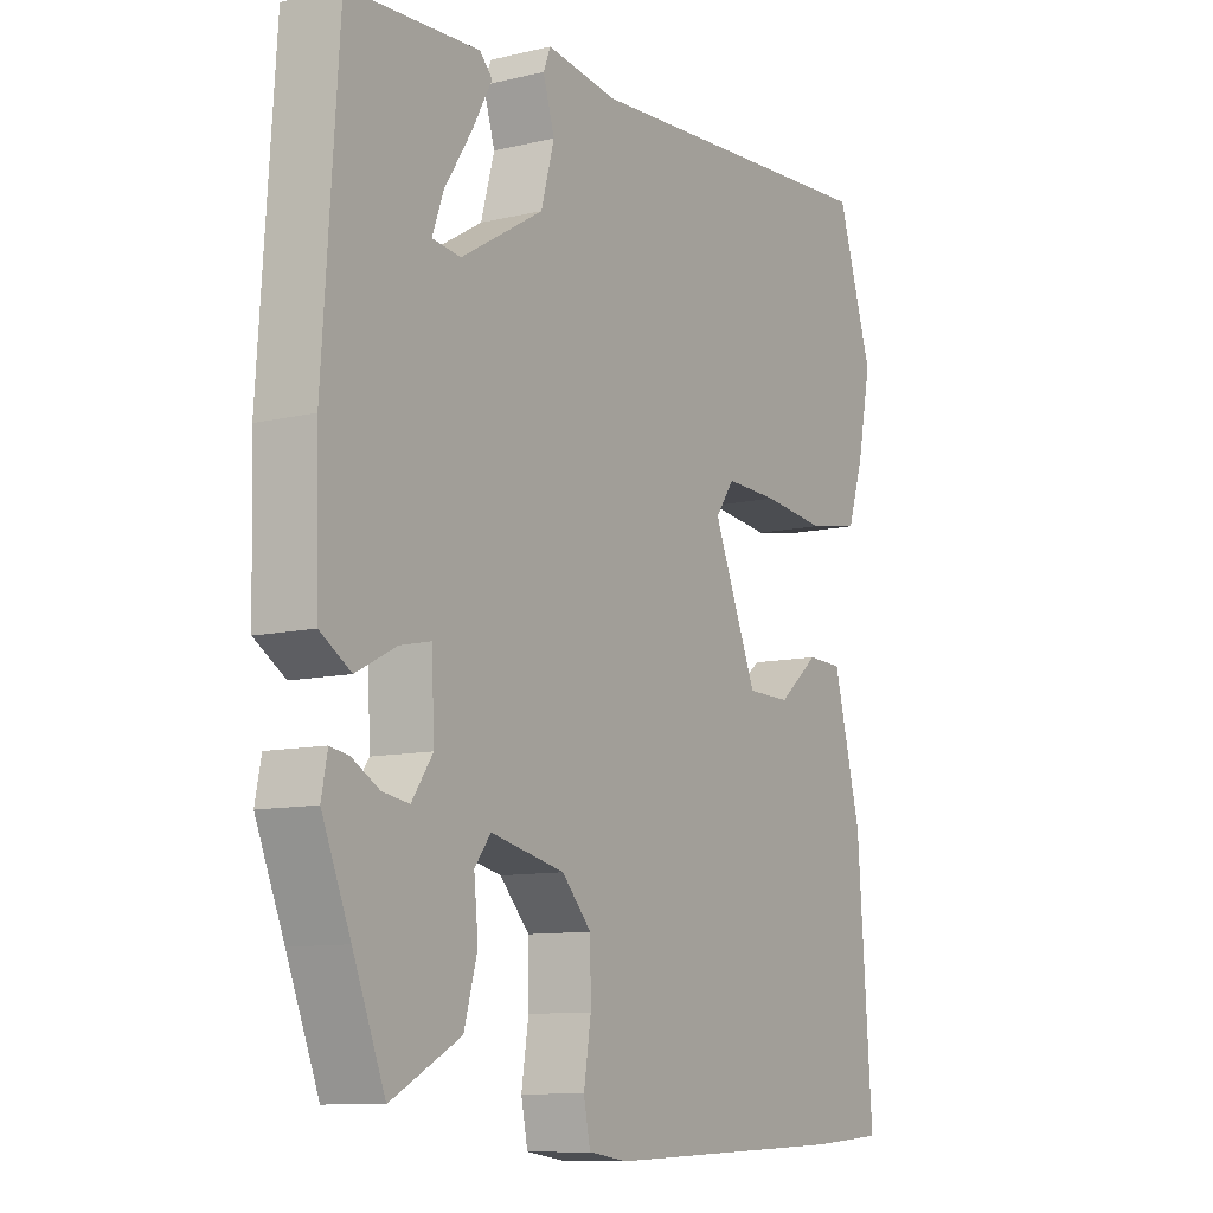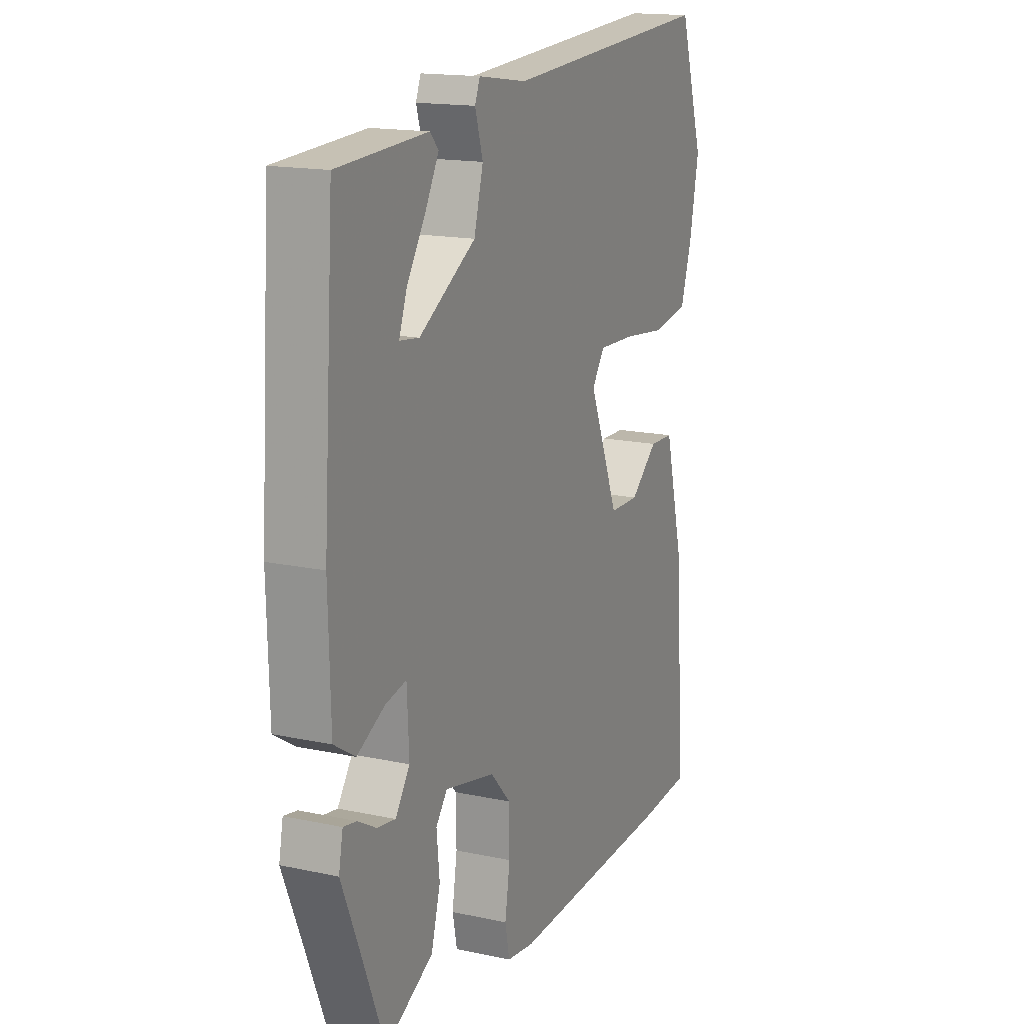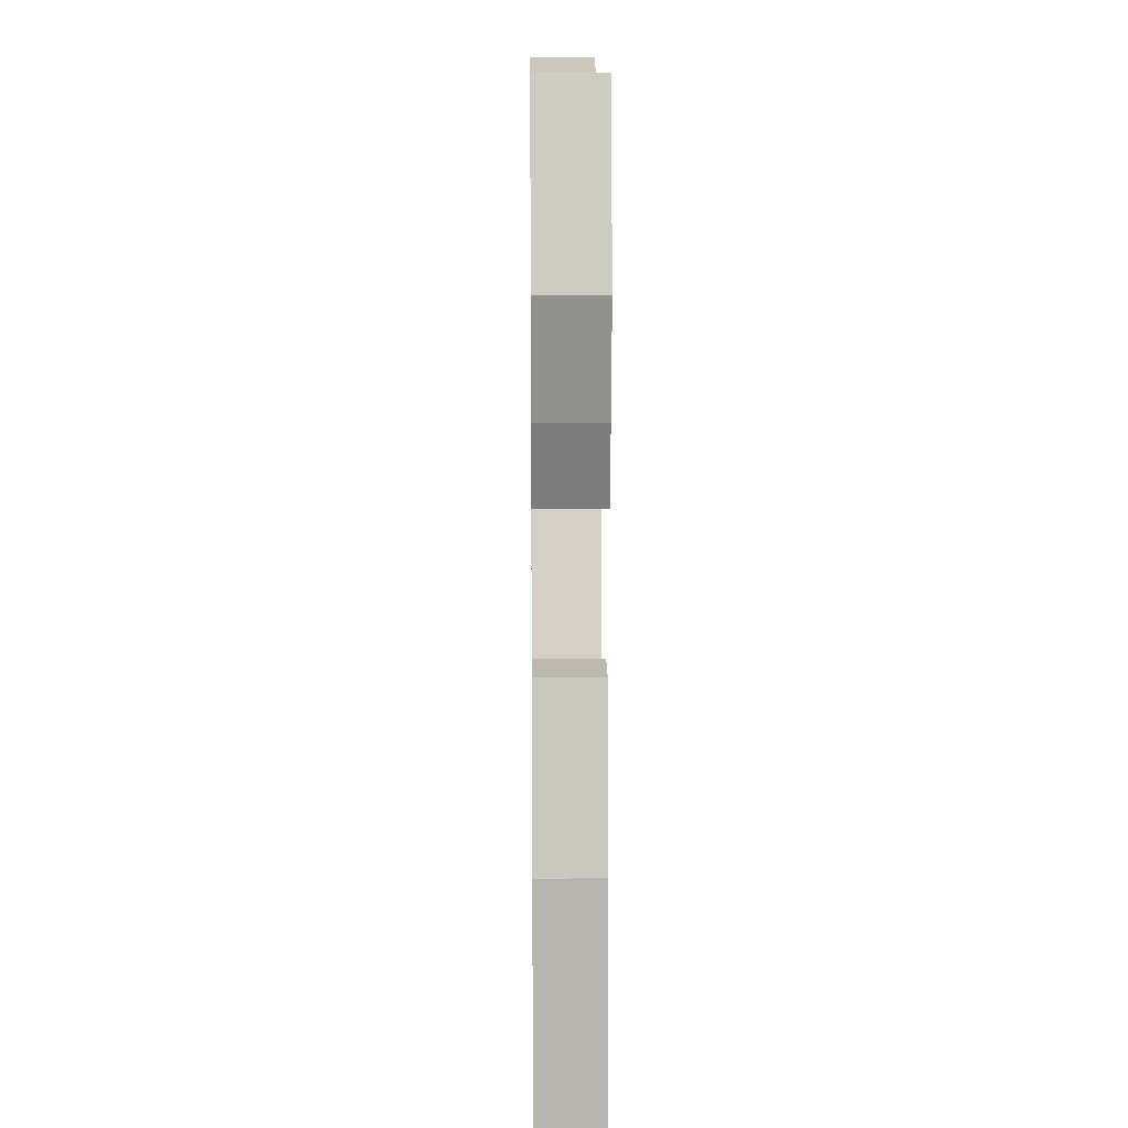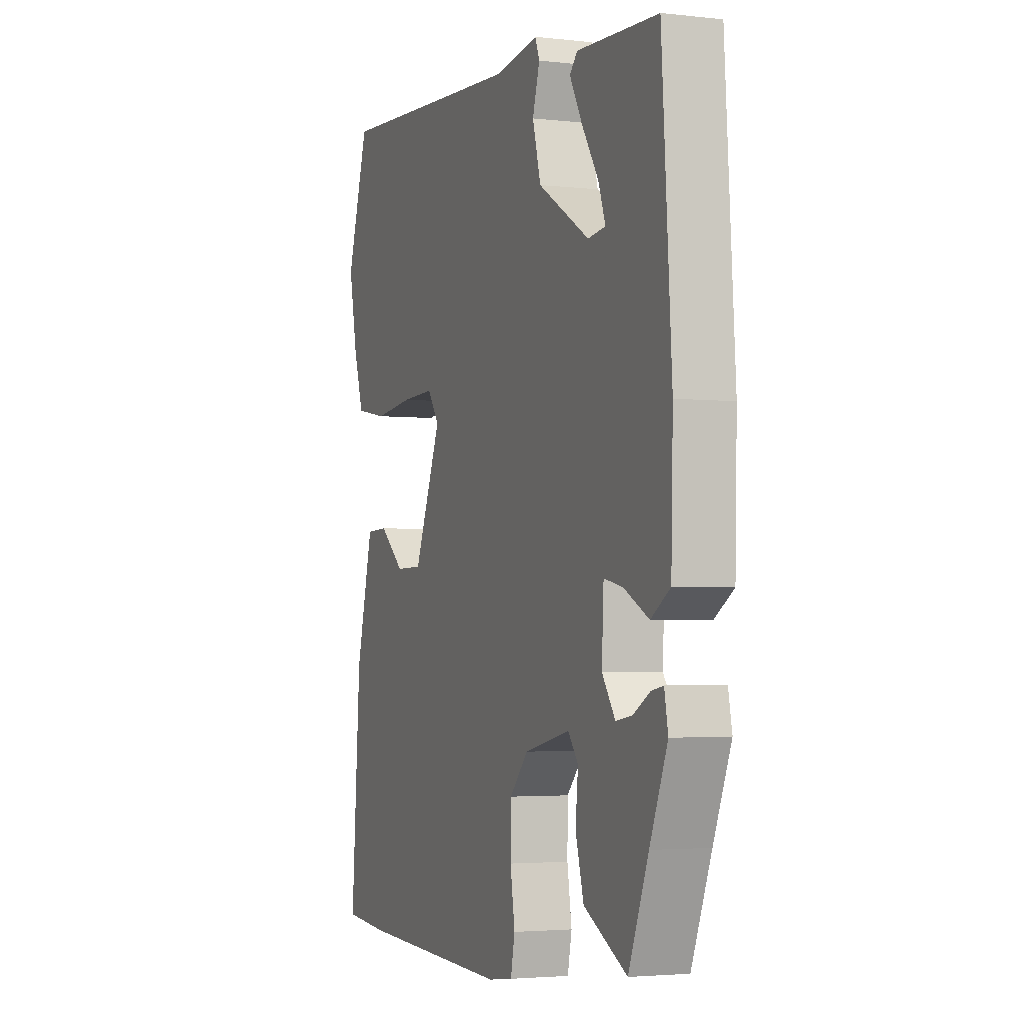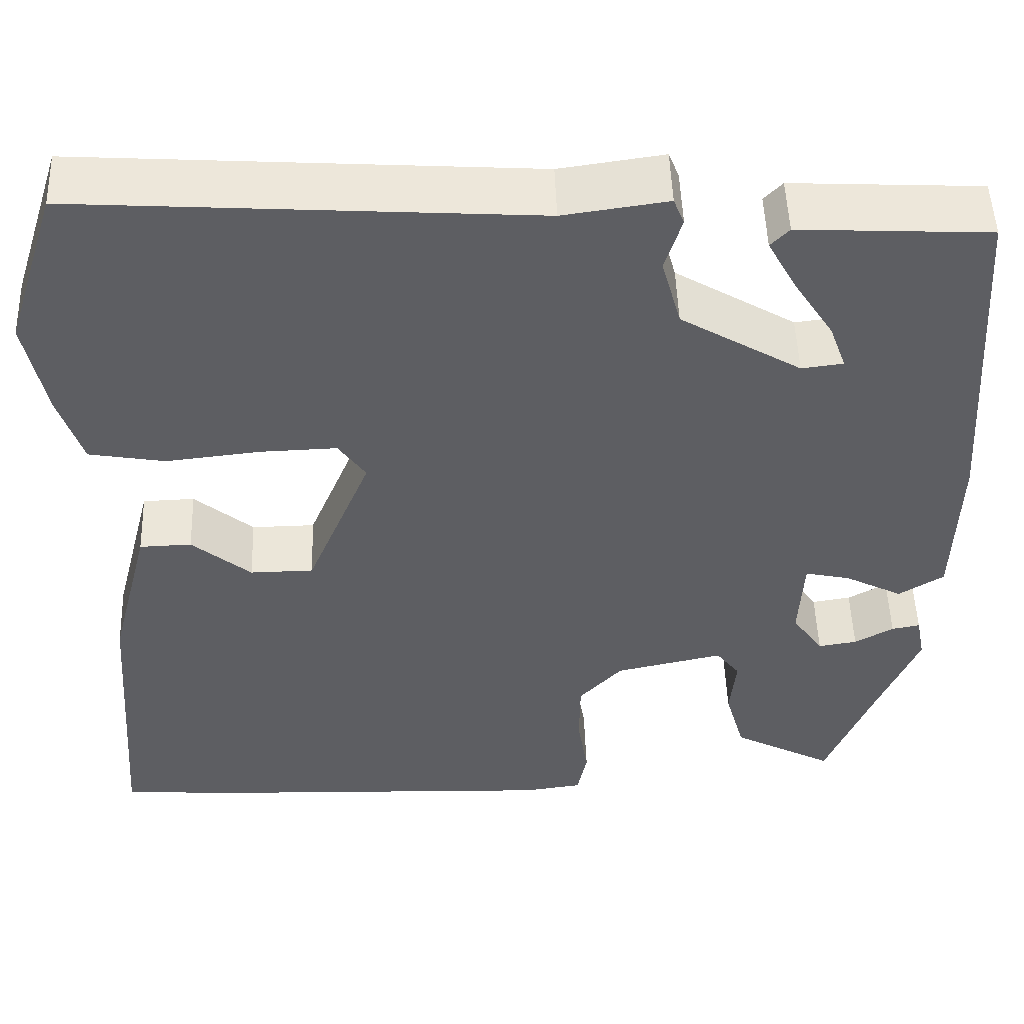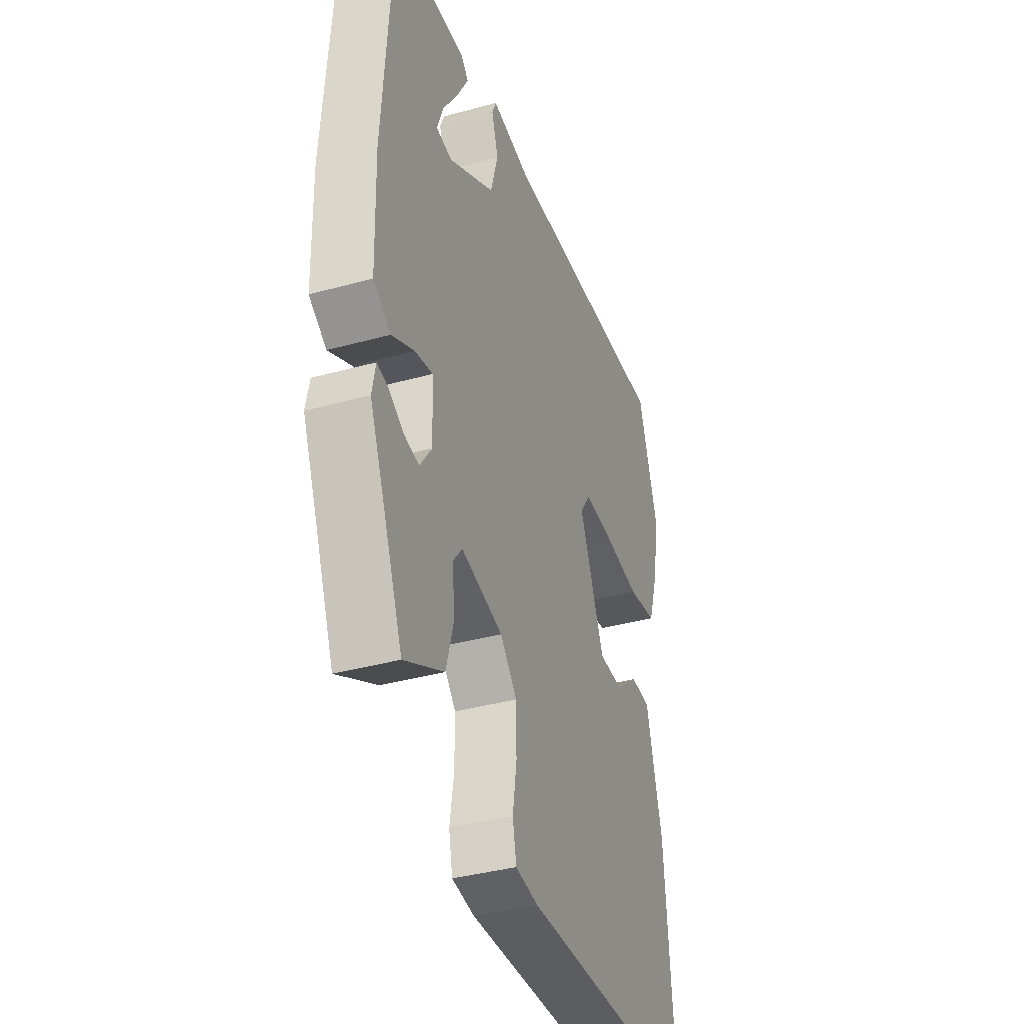
<metadata>
{"format":"obj","ext":"obj","renderer":"f3d","projection":"perspective","resolution":1024,"background":"white","views":[{"elev":-10.1,"azim":121.4,"up":"+Z"},{"elev":16.1,"azim":114.0,"up":"+Z"},{"elev":13.2,"azim":-90.7,"up":"+Z"},{"elev":-3.2,"azim":68.8,"up":"+Z"},{"elev":50.3,"azim":-1.9,"up":"+Z"},{"elev":-38.3,"azim":109.2,"up":"+Z"}]}
</metadata>
<code>
v -0.395 0.07 -0.508
v -0.518 0.07 -0.499
v -0.493 0.07 -0.16
v -0.447 0.07 0.019
v -0.388 0.07 0.021
v -0.321 0.07 -0.035
v -0.249 0.07 -0.034
v -0.176 0.07 0.142
v -0.207 0.07 0.186
v -0.295 0.07 0.183
v -0.401 0.07 0.171
v -0.487 0.07 0.186
v -0.514 0.07 0.269
v -0.537 0.07 0.384
v -0.478 0.07 0.569
v 0.036 0.07 0.536
v 0.154 0.07 0.553
v 0.166 0.07 0.523
v 0.147 0.07 0.461
v 0.169 0.07 0.381
v 0.306 0.07 0.299
v 0.353 0.07 0.305
v 0.334 0.07 0.357
v 0.289 0.07 0.427
v 0.256 0.07 0.487
v 0.277 0.07 0.509
v 0.493 0.07 0.498
v 0.519 0.07 0.107
v 0.514 0.07 -0.078
v 0.463 0.07 -0.11
v 0.397 0.07 -0.076
v 0.346 0.07 -0.065
v 0.341 0.07 -0.163
v 0.376 0.07 -0.213
v 0.42 0.07 -0.206
v 0.464 0.07 -0.181
v 0.496 0.07 -0.175
v 0.506 0.07 -0.226
v 0.459 0.07 -0.339
v 0.406 0.07 -0.471
v 0.291 0.07 -0.41
v 0.269 0.07 -0.332
v 0.276 0.07 -0.262
v 0.249 0.07 -0.227
v 0.127 0.07 -0.254
v 0.078 0.07 -0.307
v 0.077 0.07 -0.383
v 0.089 0.07 -0.459
v 0.078 0.07 -0.513
v 0.012 0.07 -0.522
v -0.395 0 -0.508
v -0.518 0 -0.499
v -0.493 0 -0.16
v -0.447 0 0.019
v -0.388 0 0.021
v -0.321 0 -0.035
v -0.249 0 -0.034
v -0.176 0 0.142
v -0.207 0 0.186
v -0.295 0 0.183
v -0.401 0 0.171
v -0.487 0 0.186
v -0.514 0 0.269
v -0.537 0 0.384
v -0.478 0 0.569
v 0.036 0 0.536
v 0.154 0 0.553
v 0.166 0 0.523
v 0.147 0 0.461
v 0.169 0 0.381
v 0.306 0 0.299
v 0.353 0 0.305
v 0.334 0 0.357
v 0.289 0 0.427
v 0.256 0 0.487
v 0.277 0 0.509
v 0.493 0 0.498
v 0.519 0 0.107
v 0.514 0 -0.078
v 0.463 0 -0.11
v 0.397 0 -0.076
v 0.346 0 -0.065
v 0.341 0 -0.163
v 0.376 0 -0.213
v 0.42 0 -0.206
v 0.464 0 -0.181
v 0.496 0 -0.175
v 0.506 0 -0.226
v 0.459 0 -0.339
v 0.406 0 -0.471
v 0.291 0 -0.41
v 0.269 0 -0.332
v 0.276 0 -0.262
v 0.249 0 -0.227
v 0.127 0 -0.254
v 0.078 0 -0.307
v 0.077 0 -0.383
v 0.089 0 -0.459
v 0.078 0 -0.513
v 0.012 0 -0.522
f 47 48 49 50
f 46 47 50 1
f 45 46 1 2
f 40 41 42 43
f 39 40 43
f 39 43 44
f 38 39 44
f 35 36 37 38
f 34 35 38
f 34 38 44
f 33 34 44
f 32 33 44 45
f 28 29 30 31
f 28 31 32
f 23 24 25 26
f 23 26 27 28
f 16 17 18 19
f 16 19 20
f 15 16 20
f 14 15 20 21
f 10 11 12 13
f 9 10 13 14
f 3 4 5 6
f 3 6 7
f 2 3 7
f 45 2 7
f 32 45 7 8
f 28 32 8 9
f 22 23 28
f 21 22 28 9
f 9 14 21
f 100 99 98 97
f 51 100 97 96
f 52 51 96 95
f 93 92 91 90
f 93 90 89
f 94 93 89
f 94 89 88
f 88 87 86 85
f 88 85 84
f 94 88 84
f 94 84 83
f 95 94 83 82
f 81 80 79 78
f 82 81 78
f 76 75 74 73
f 78 77 76 73
f 69 68 67 66
f 70 69 66
f 70 66 65
f 71 70 65 64
f 63 62 61 60
f 64 63 60 59
f 56 55 54 53
f 57 56 53
f 57 53 52
f 57 52 95
f 58 57 95 82
f 59 58 82 78
f 78 73 72
f 59 78 72 71
f 71 64 59
f 1 51 52 2
f 2 52 53 3
f 3 53 54 4
f 4 54 55 5
f 5 55 56 6
f 6 56 57 7
f 7 57 58 8
f 8 58 59 9
f 9 59 60 10
f 10 60 61 11
f 11 61 62 12
f 12 62 63 13
f 13 63 64 14
f 14 64 65 15
f 15 65 66 16
f 16 66 67 17
f 17 67 68 18
f 18 68 69 19
f 19 69 70 20
f 20 70 71 21
f 21 71 72 22
f 22 72 73 23
f 23 73 74 24
f 24 74 75 25
f 25 75 76 26
f 26 76 77 27
f 27 77 78 28
f 28 78 79 29
f 29 79 80 30
f 30 80 81 31
f 31 81 82 32
f 32 82 83 33
f 33 83 84 34
f 34 84 85 35
f 35 85 86 36
f 36 86 87 37
f 37 87 88 38
f 38 88 89 39
f 39 89 90 40
f 40 90 91 41
f 41 91 92 42
f 42 92 93 43
f 43 93 94 44
f 44 94 95 45
f 45 95 96 46
f 46 96 97 47
f 47 97 98 48
f 48 98 99 49
f 49 99 100 50
f 50 100 51 1

</code>
